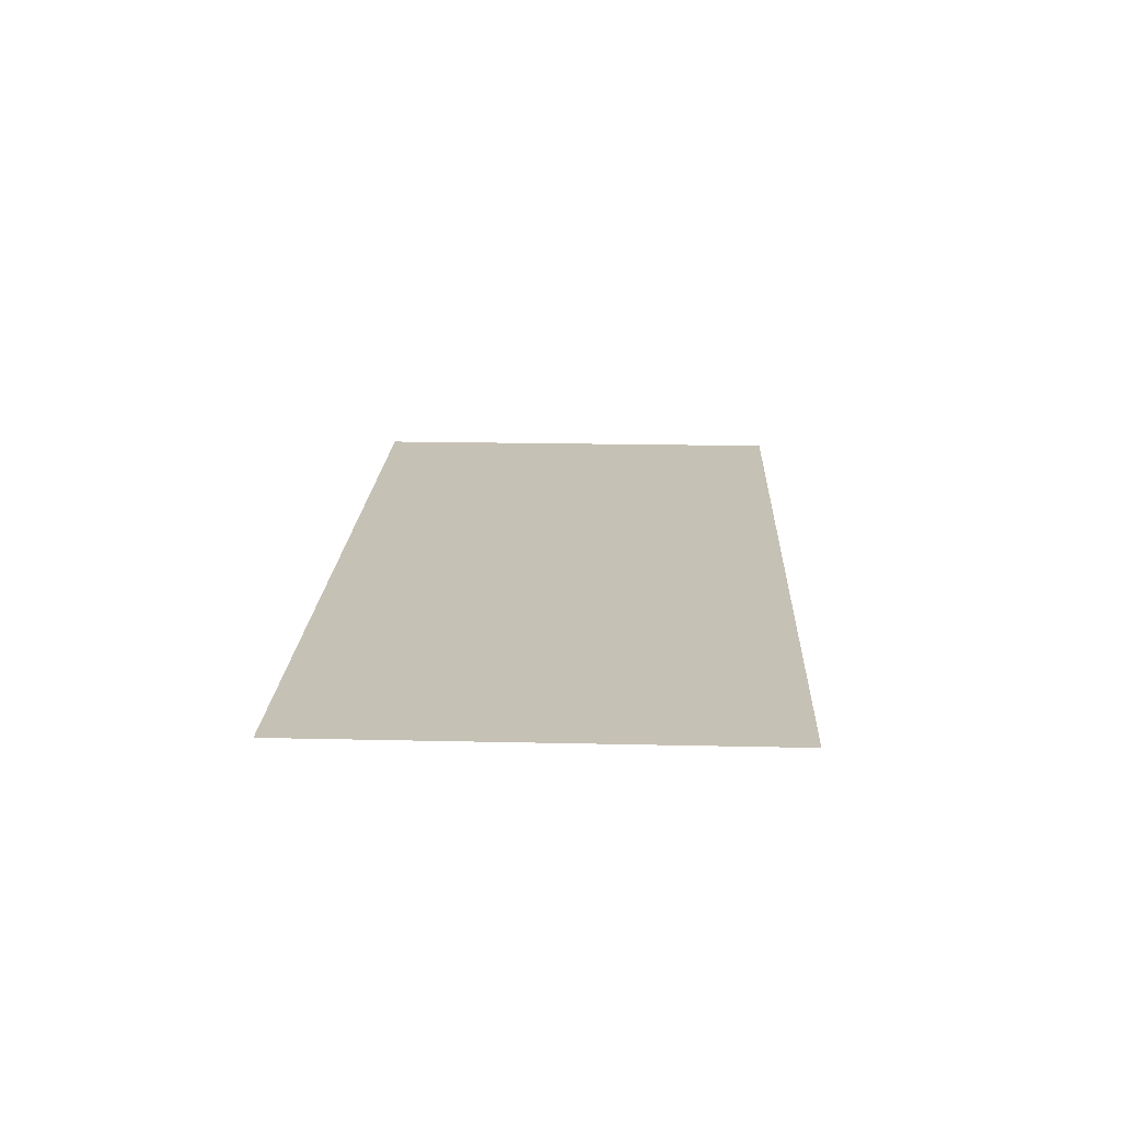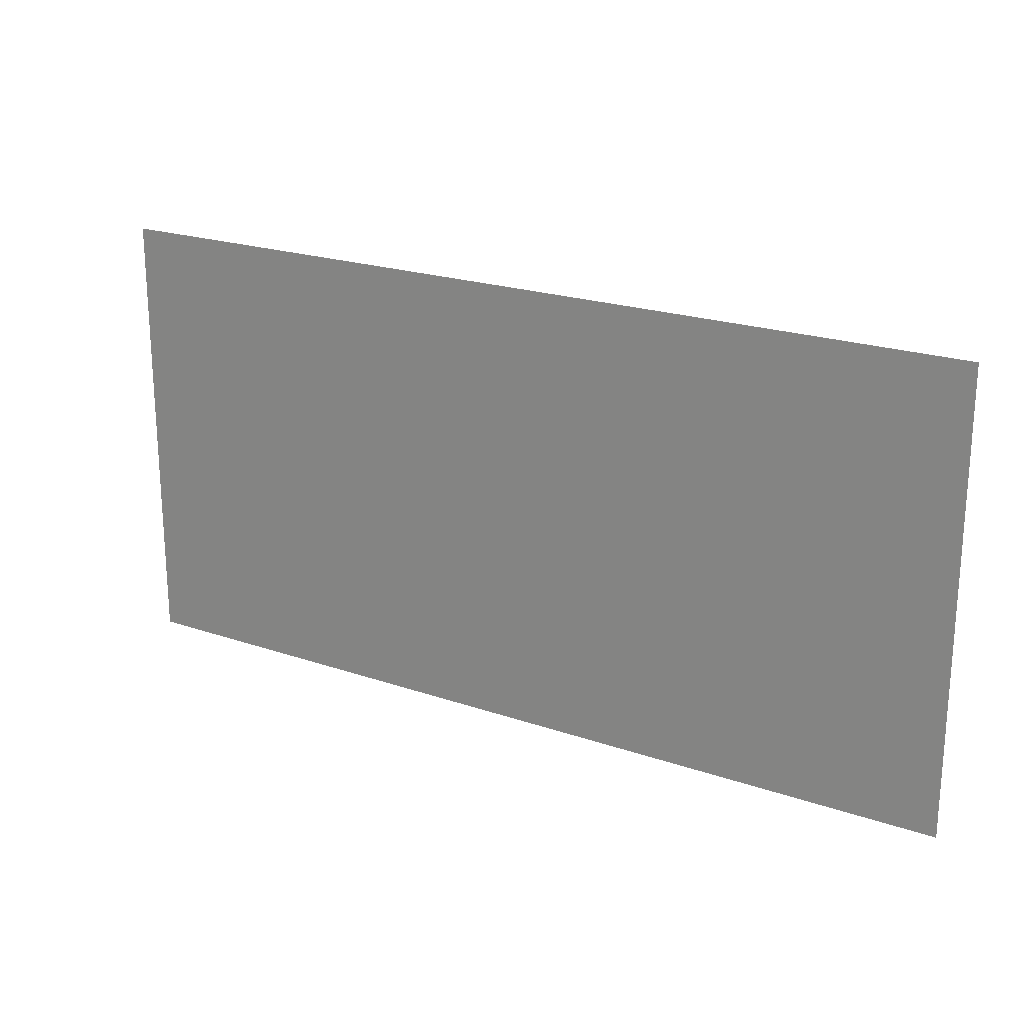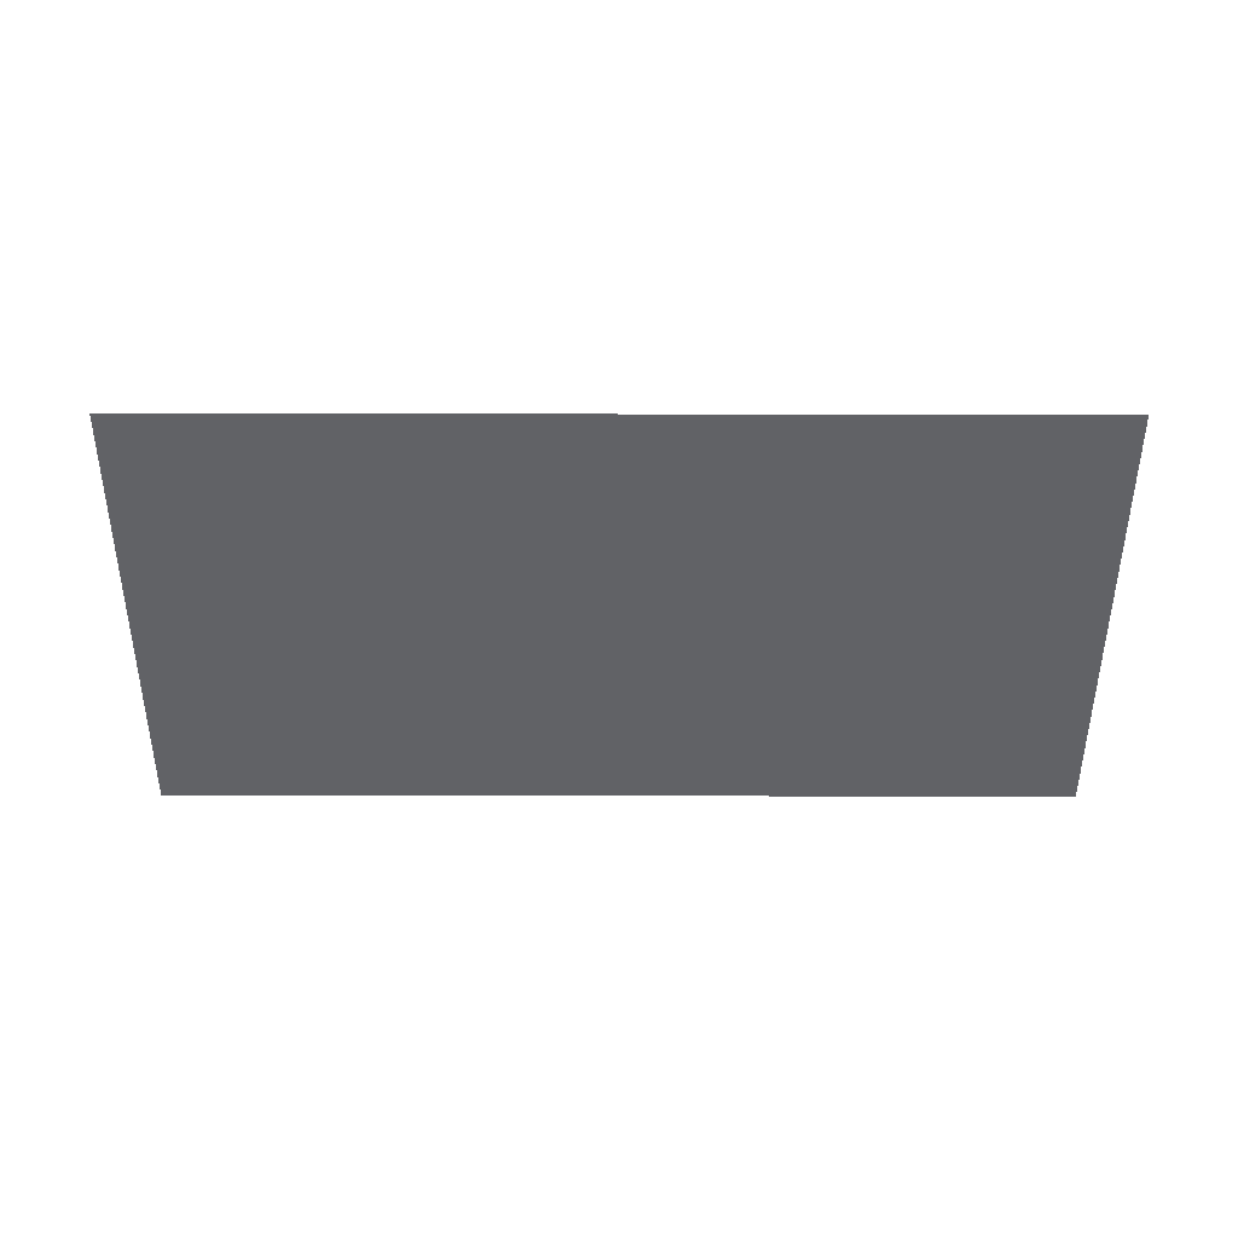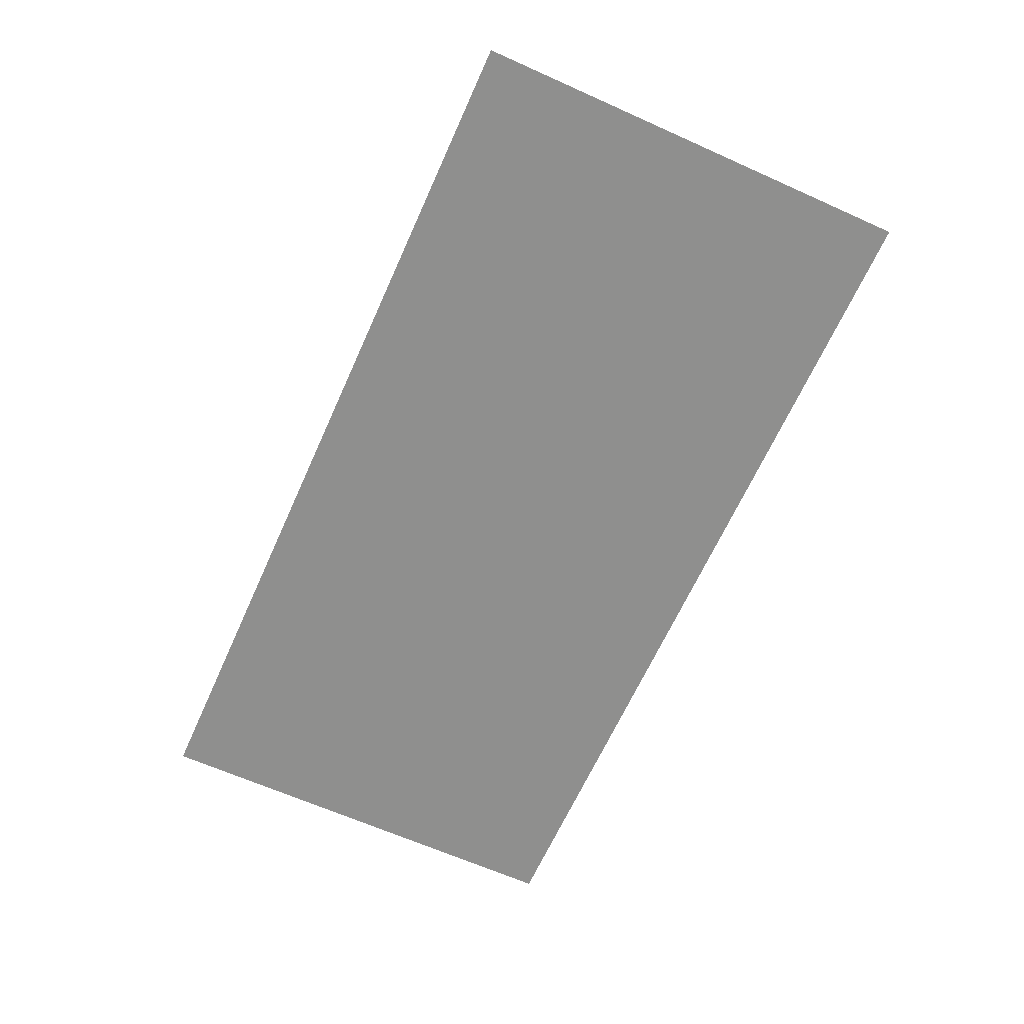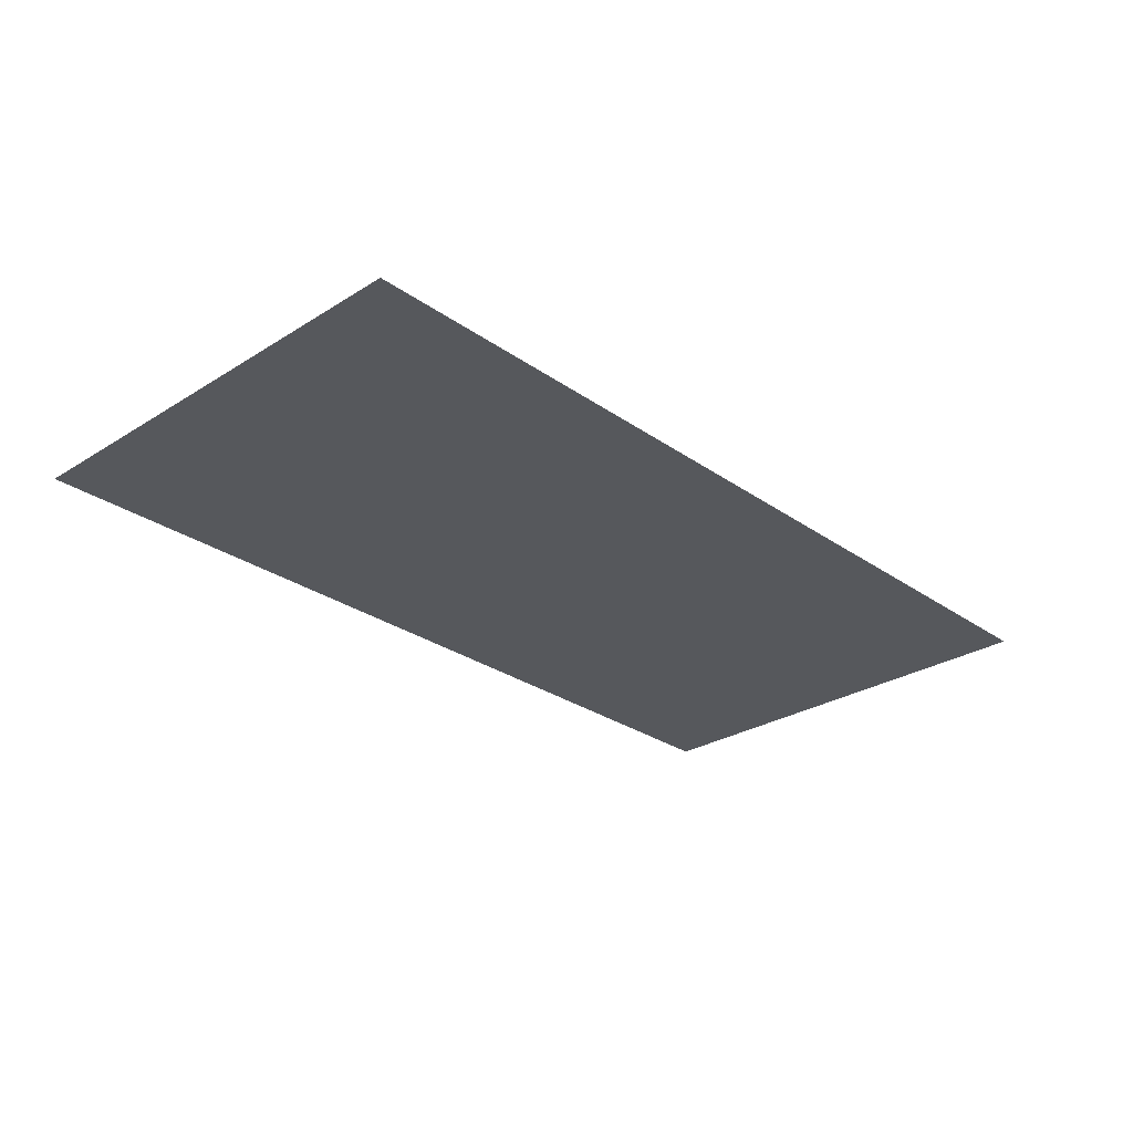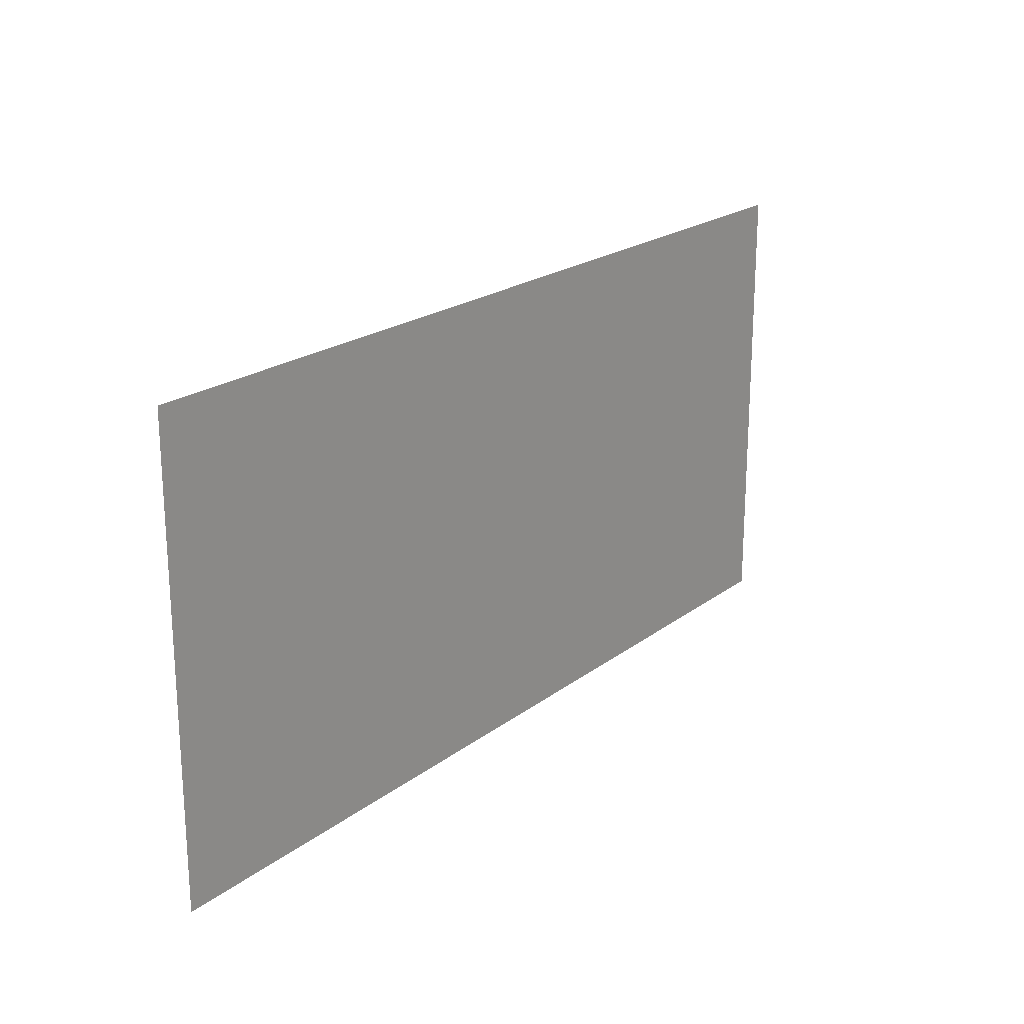
<metadata>
{"format":"obj","ext":"obj","renderer":"f3d","projection":"perspective","resolution":1024,"background":"white","views":[{"elev":18.7,"azim":-87.5,"up":"+Z"},{"elev":21.6,"azim":-148.7,"up":"+Y"},{"elev":-50.7,"azim":179.9,"up":"+Z"},{"elev":-65.3,"azim":-114.2,"up":"+Z"},{"elev":-28.0,"azim":-46.6,"up":"+Z"},{"elev":21.0,"azim":127.1,"up":"+Y"}]}
</metadata>
<code>
v  -1.503 0.0045 0.05
v  1.503 0.0045 0.05
v  1.503 1.508 0.05
v  -1.503 1.508 0.05
g Box001
f 1 2 3 4

</code>
